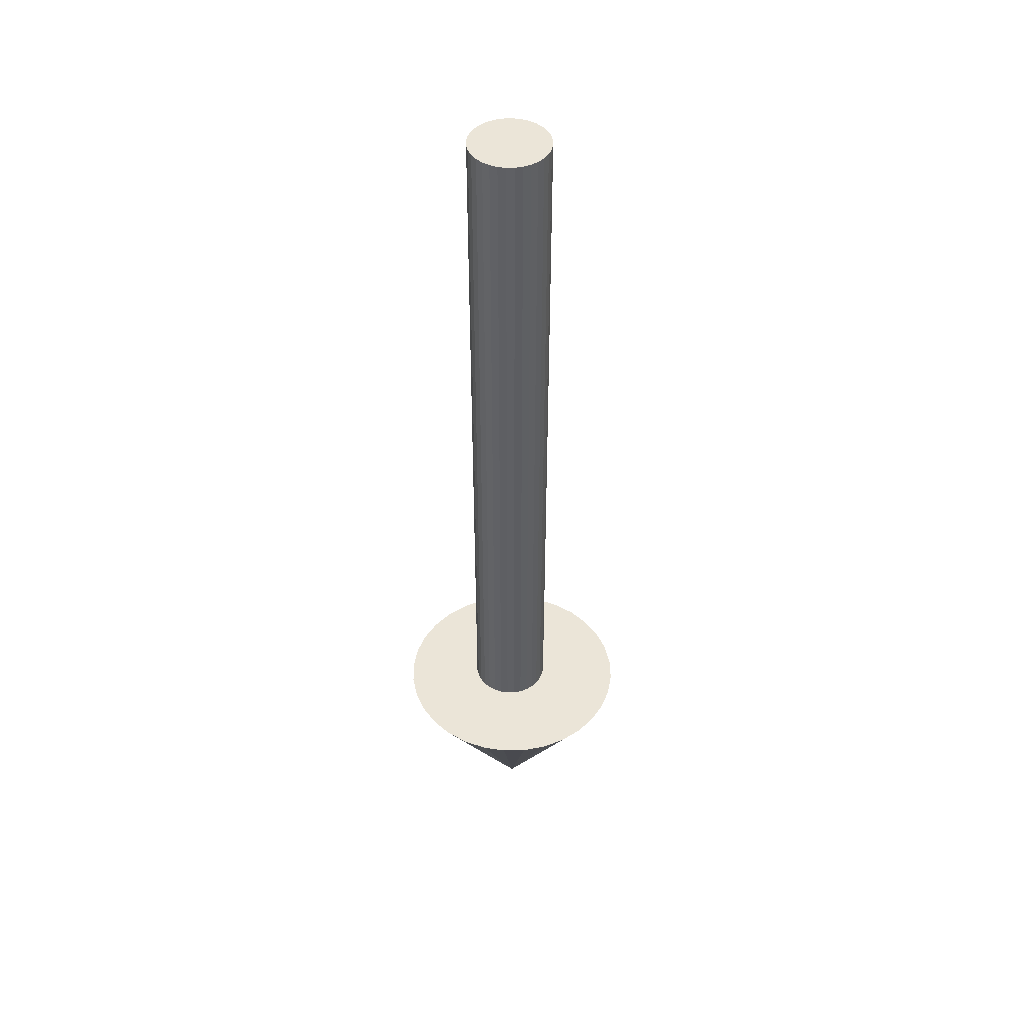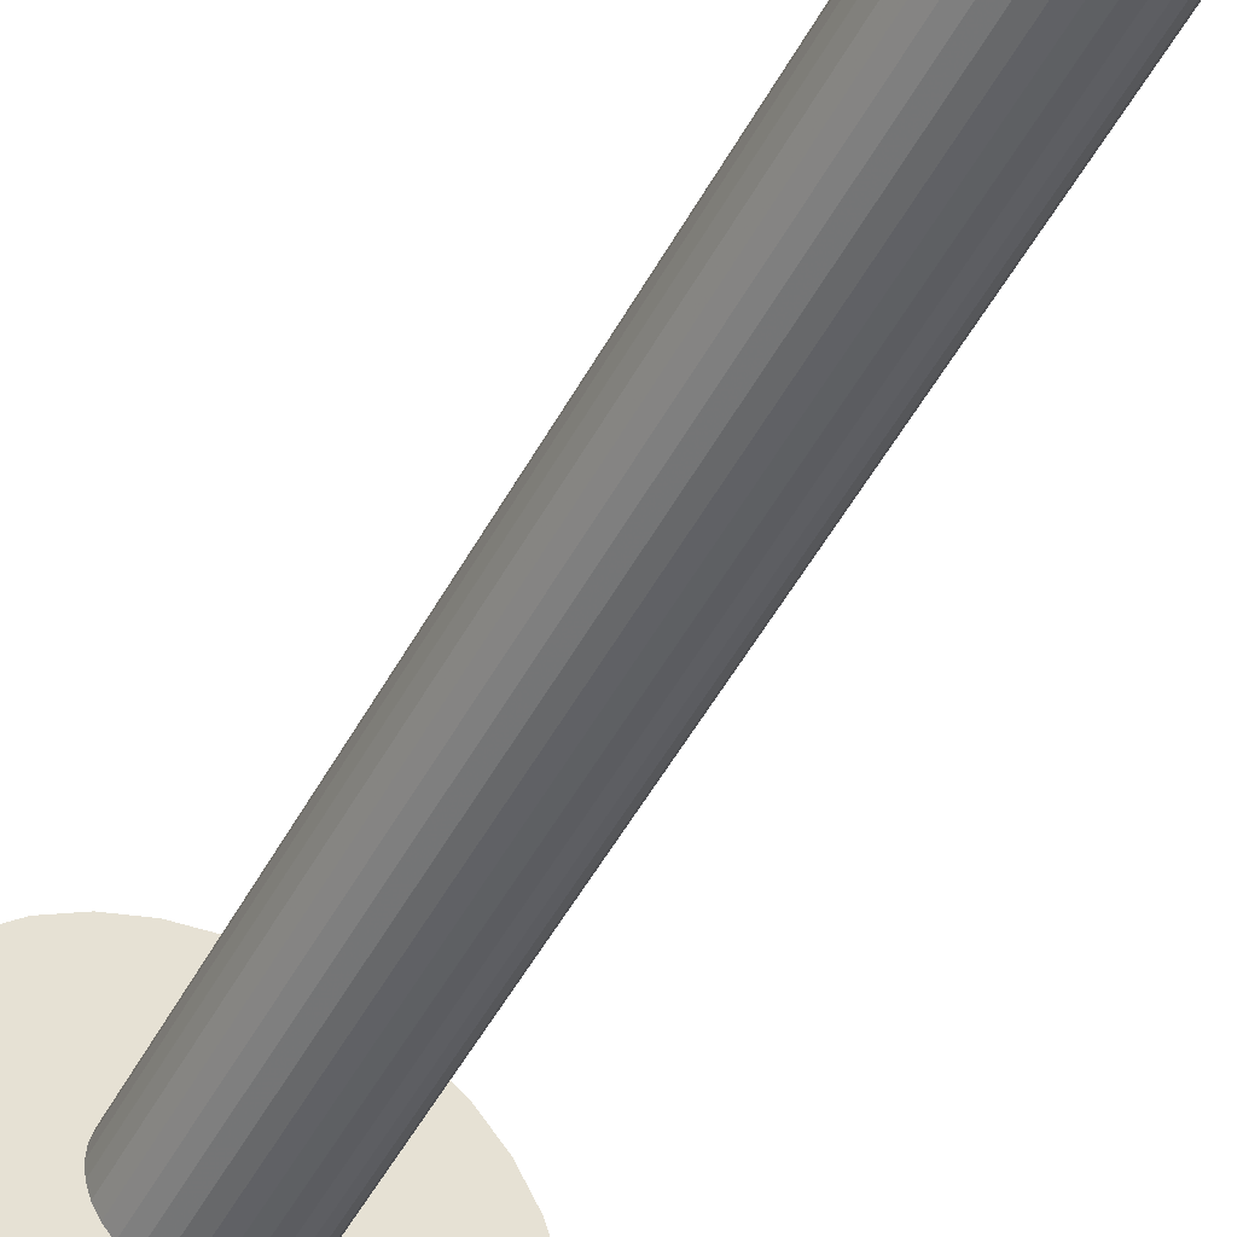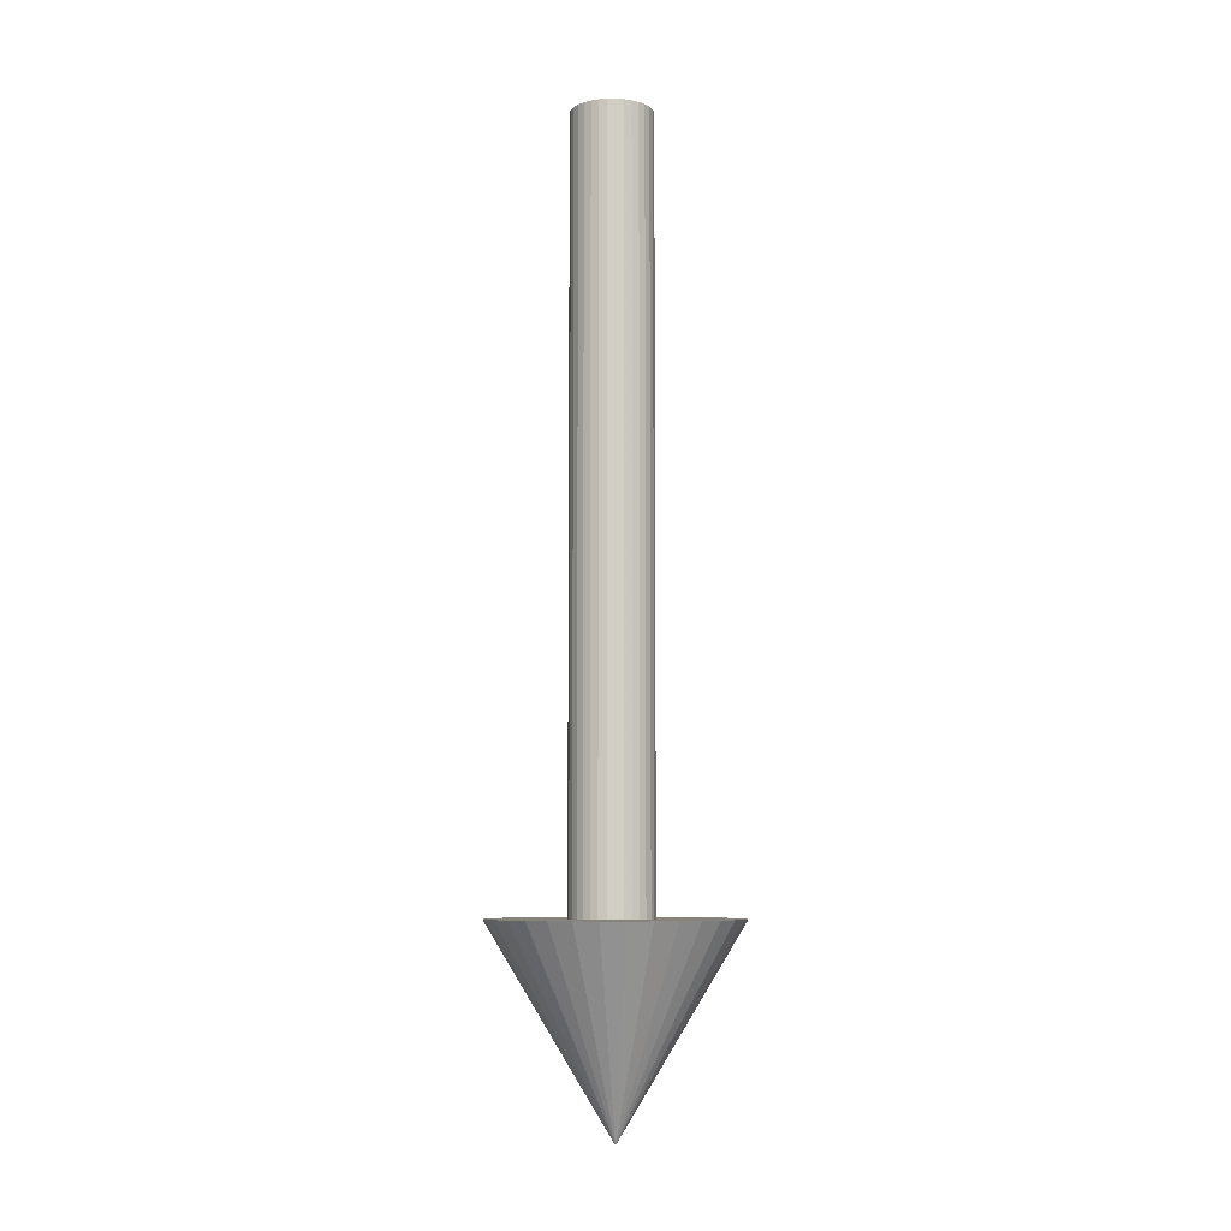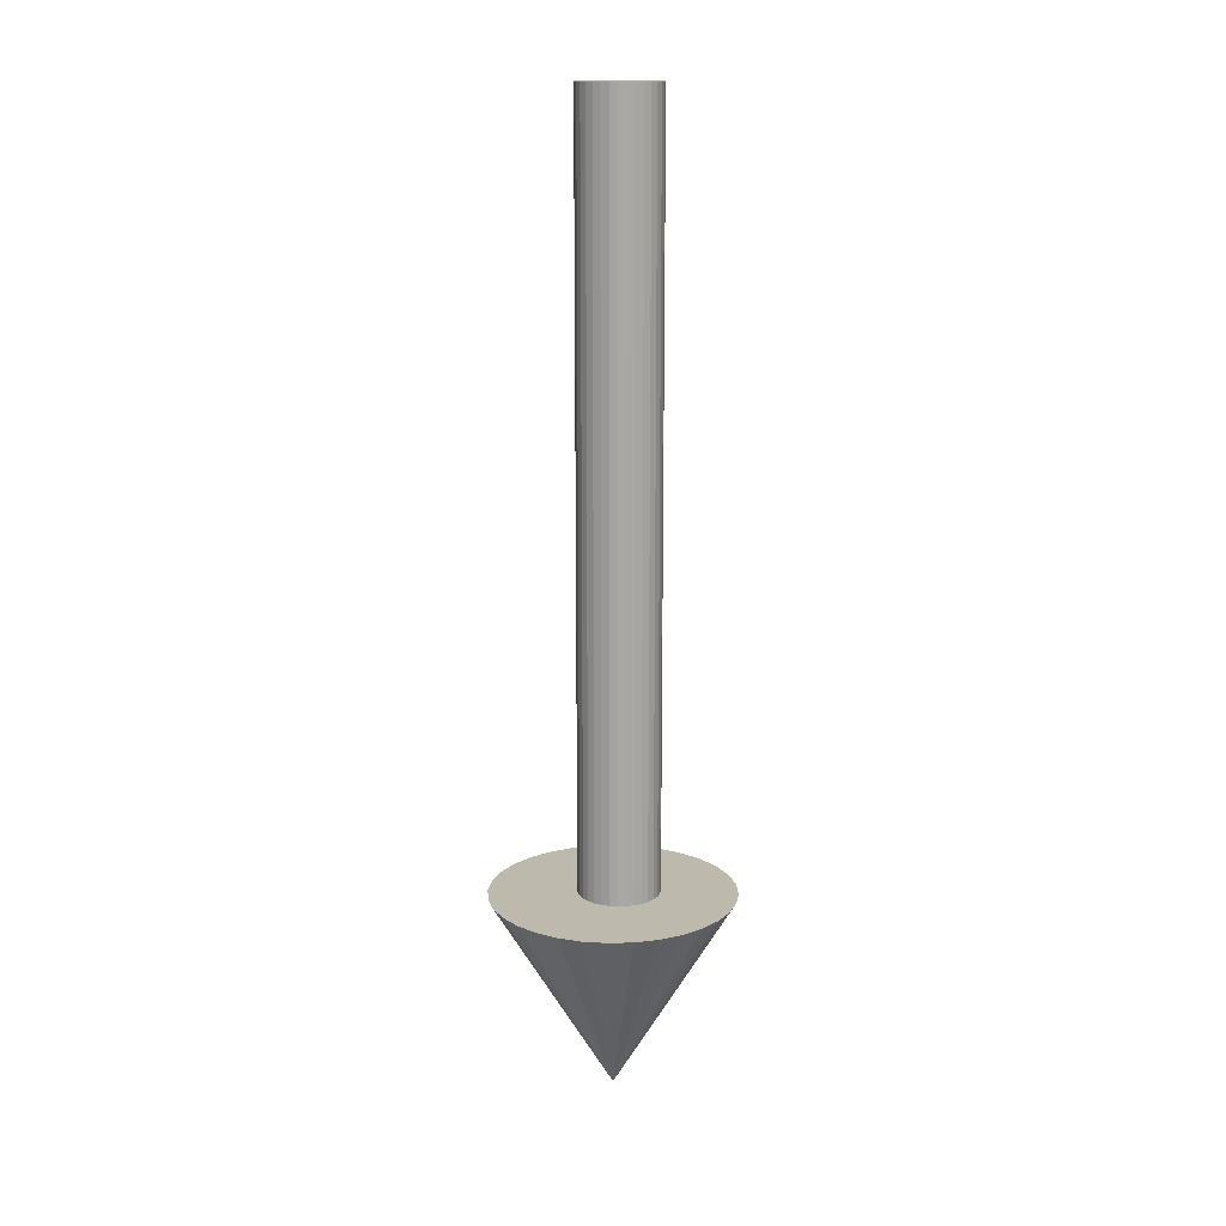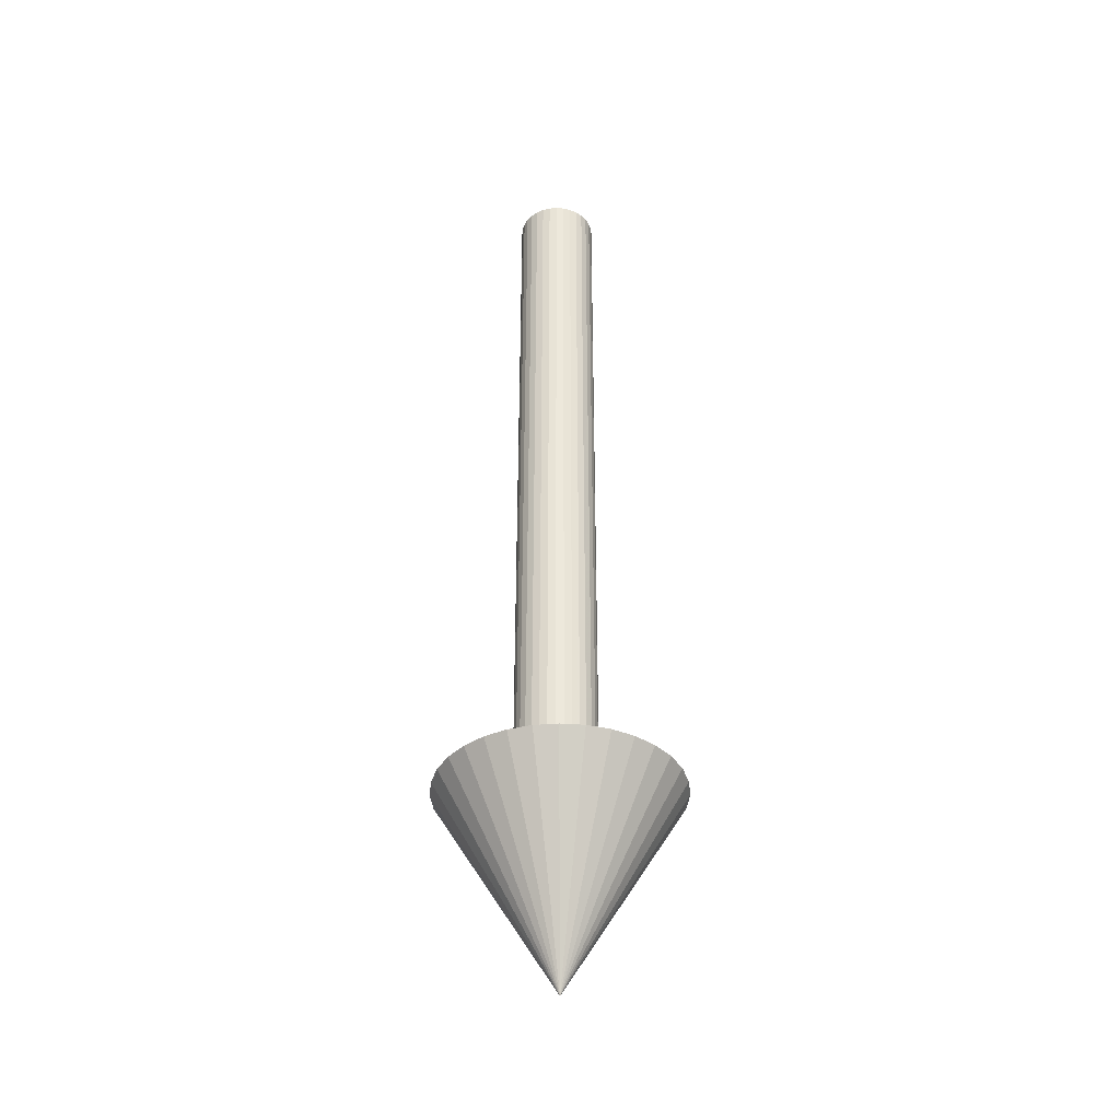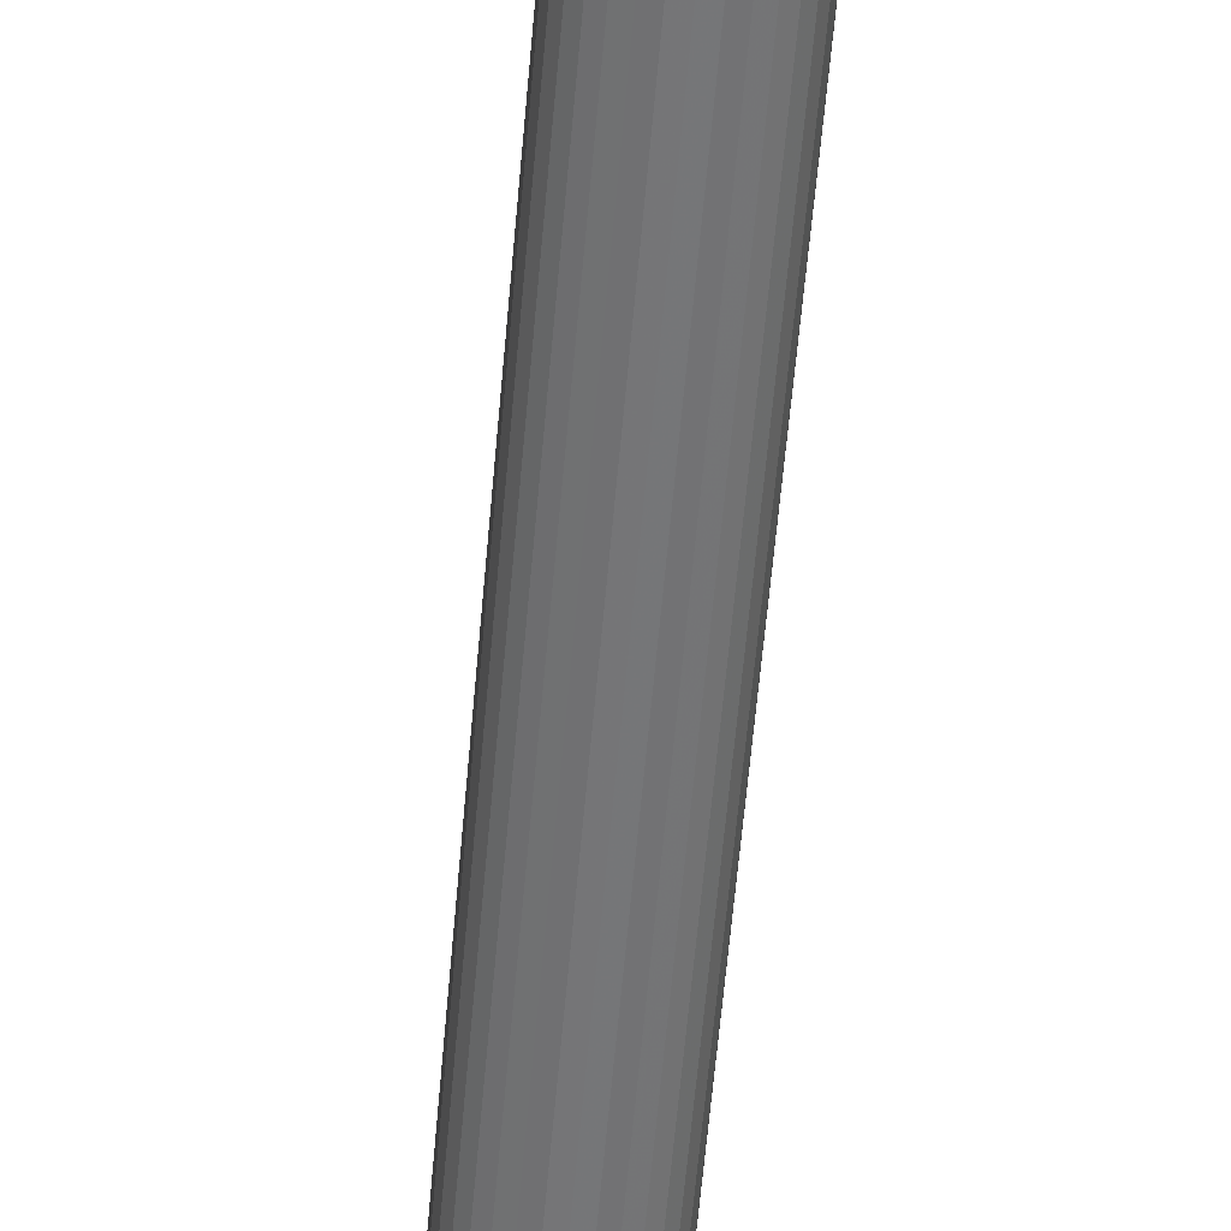
<metadata>
{"format":"obj","ext":"obj","renderer":"f3d","projection":"perspective","resolution":1024,"background":"white","views":[{"elev":45.6,"azim":-175.5,"up":"+Y"},{"elev":-47.3,"azim":153.6,"up":"+Z"},{"elev":-7.1,"azim":51.6,"up":"+Y"},{"elev":15.2,"azim":-99.0,"up":"+Y"},{"elev":-38.2,"azim":56.6,"up":"+Y"},{"elev":-56.9,"azim":-4.8,"up":"+Z"}]}
</metadata>
<code>
o Cone
v -0.003414 -0.9397 -0.1579
v -0.03268 -0.9397 -0.155
v -0.06082 -0.9397 -0.1465
v -0.08675 -0.9397 -0.1326
v -0.1095 -0.9397 -0.114
v -0.1281 -0.9397 -0.09123
v -0.142 -0.9397 -0.0653
v -0.1505 -0.9397 -0.03716
v -0.1534 -0.9397 -0.007893
v -0.1505 -0.9397 0.02137
v -0.142 -0.9397 0.04951
v -0.1281 -0.9397 0.07544
v -0.1095 -0.9397 0.09817
v -0.08675 -0.9397 0.1168
v -0.06082 -0.9397 0.1307
v -0.03268 -0.9397 0.1392
v -0.003414 -0.9397 0.1421
v 0.02585 -0.9397 0.1392
v 0.05399 -0.9397 0.1307
v 0.07992 -0.9397 0.1168
v 0.1027 -0.9397 0.09817
v 0.1213 -0.9397 0.07544
v 0.1352 -0.9397 0.04951
v -0.003414 -1.19 -0.007893
v 0.1437 -0.9397 0.02137
v 0.1466 -0.9397 -0.007894
v 0.1437 -0.9397 -0.03716
v 0.1352 -0.9397 -0.0653
v 0.1213 -0.9397 -0.09123
v 0.1027 -0.9397 -0.114
v 0.07992 -0.9397 -0.1326
v 0.05399 -0.9397 -0.1465
v 0.02585 -0.9397 -0.155
f 1 24 2
f 2 24 3
f 3 24 4
f 4 24 5
f 5 24 6
f 6 24 7
f 7 24 8
f 8 24 9
f 9 24 10
f 10 24 11
f 11 24 12
f 12 24 13
f 13 24 14
f 14 24 15
f 15 24 16
f 16 24 17
f 17 24 18
f 18 24 19
f 19 24 20
f 20 24 21
f 21 24 22
f 22 24 23
f 23 24 25
f 25 24 26
f 26 24 27
f 27 24 28
f 28 24 29
f 29 24 30
f 30 24 31
f 31 24 32
f 32 24 33
f 33 24 1
f 16 25 33
f 33 1 2
f 2 3 4
f 4 5 6
f 6 7 4
f 7 8 4
f 8 9 10
f 10 11 8
f 11 12 8
f 12 13 16
f 13 14 16
f 14 15 16
f 16 17 18
f 18 19 20
f 20 21 22
f 22 23 25
f 25 26 27
f 27 28 25
f 28 29 25
f 29 30 31
f 31 32 29
f 32 33 29
f 33 2 4
f 16 18 20
f 20 22 25
f 33 4 16
f 4 8 16
f 8 12 16
f 16 20 25
f 25 29 33
o Cylinder
v 0 -1 -0.05
v 0 0 -0.05
v 0.009755 -1 -0.04904
v 0.009755 0 -0.04904
v 0.01913 -1 -0.04619
v 0.01913 0 -0.04619
v 0.02778 -1 -0.04157
v 0.02778 0 -0.04157
v 0.03535 -1 -0.03535
v 0.03535 0 -0.03535
v 0.04157 -1 -0.02778
v 0.04157 0 -0.02778
v 0.04619 -1 -0.01913
v 0.04619 0 -0.01913
v 0.04904 -1 -0.009755
v 0.04904 0 -0.009755
v 0.05 -1 -0
v 0.05 0 -0
v 0.04904 -1 0.009755
v 0.04904 0 0.009755
v 0.04619 -1 0.01913
v 0.04619 0 0.01913
v 0.04157 -1 0.02778
v 0.04157 0 0.02778
v 0.03535 -1 0.03535
v 0.03535 0 0.03535
v 0.02778 -1 0.04157
v 0.02778 0 0.04157
v 0.01913 -1 0.04619
v 0.01913 0 0.04619
v 0.009755 -1 0.04904
v 0.009755 0 0.04904
v -0 -1 0.05
v -0 0 0.05
v -0.009755 -1 0.04904
v -0.009755 0 0.04904
v -0.01913 -1 0.04619
v -0.01913 0 0.04619
v -0.02778 -1 0.04157
v -0.02778 0 0.04157
v -0.03535 -1 0.03535
v -0.03535 0 0.03535
v -0.04157 -1 0.02778
v -0.04157 0 0.02778
v -0.04619 -1 0.01913
v -0.04619 0 0.01913
v -0.04904 -1 0.009754
v -0.04904 0 0.009754
v -0.05 -1 -0
v -0.05 0 -0
v -0.04904 -1 -0.009755
v -0.04904 0 -0.009755
v -0.04619 -1 -0.01913
v -0.04619 0 -0.01913
v -0.04157 -1 -0.02778
v -0.04157 0 -0.02778
v -0.03535 -1 -0.03535
v -0.03535 0 -0.03535
v -0.02778 -1 -0.04157
v -0.02778 0 -0.04157
v -0.01913 -1 -0.04619
v -0.01913 0 -0.04619
v -0.009754 -1 -0.04904
v -0.009754 0 -0.04904
f 35 36 34
f 37 38 36
f 39 40 38
f 41 42 40
f 43 44 42
f 45 46 44
f 47 48 46
f 49 50 48
f 51 52 50
f 53 54 52
f 55 56 54
f 57 58 56
f 59 60 58
f 61 62 60
f 63 64 62
f 65 66 64
f 67 68 66
f 69 70 68
f 71 72 70
f 73 74 72
f 75 76 74
f 77 78 76
f 79 80 78
f 81 82 80
f 83 84 82
f 85 86 84
f 87 88 86
f 89 90 88
f 91 92 90
f 93 94 92
f 71 55 39
f 95 96 94
f 97 34 96
f 64 80 96
f 35 37 36
f 37 39 38
f 39 41 40
f 41 43 42
f 43 45 44
f 45 47 46
f 47 49 48
f 49 51 50
f 51 53 52
f 53 55 54
f 55 57 56
f 57 59 58
f 59 61 60
f 61 63 62
f 63 65 64
f 65 67 66
f 67 69 68
f 69 71 70
f 71 73 72
f 73 75 74
f 75 77 76
f 77 79 78
f 79 81 80
f 81 83 82
f 83 85 84
f 85 87 86
f 87 89 88
f 89 91 90
f 91 93 92
f 93 95 94
f 39 37 35
f 35 97 39
f 97 95 39
f 95 93 91
f 91 89 95
f 89 87 95
f 87 85 83
f 83 81 87
f 81 79 87
f 79 77 75
f 75 73 79
f 73 71 79
f 71 69 67
f 67 65 71
f 65 63 71
f 63 61 55
f 61 59 55
f 59 57 55
f 55 53 51
f 51 49 55
f 49 47 55
f 47 45 43
f 43 41 47
f 41 39 47
f 39 95 87
f 87 79 71
f 71 63 55
f 55 47 39
f 39 87 71
f 95 97 96
f 97 35 34
f 96 34 36
f 36 38 40
f 40 42 44
f 44 46 40
f 46 48 40
f 48 50 52
f 52 54 48
f 54 56 48
f 56 58 60
f 60 62 64
f 64 66 68
f 68 70 72
f 72 74 76
f 76 78 80
f 80 82 84
f 84 86 80
f 86 88 80
f 88 90 92
f 92 94 88
f 94 96 88
f 96 36 40
f 56 60 64
f 64 68 72
f 72 76 80
f 96 40 48
f 48 56 96
f 56 64 96
f 64 72 80
f 80 88 96

</code>
